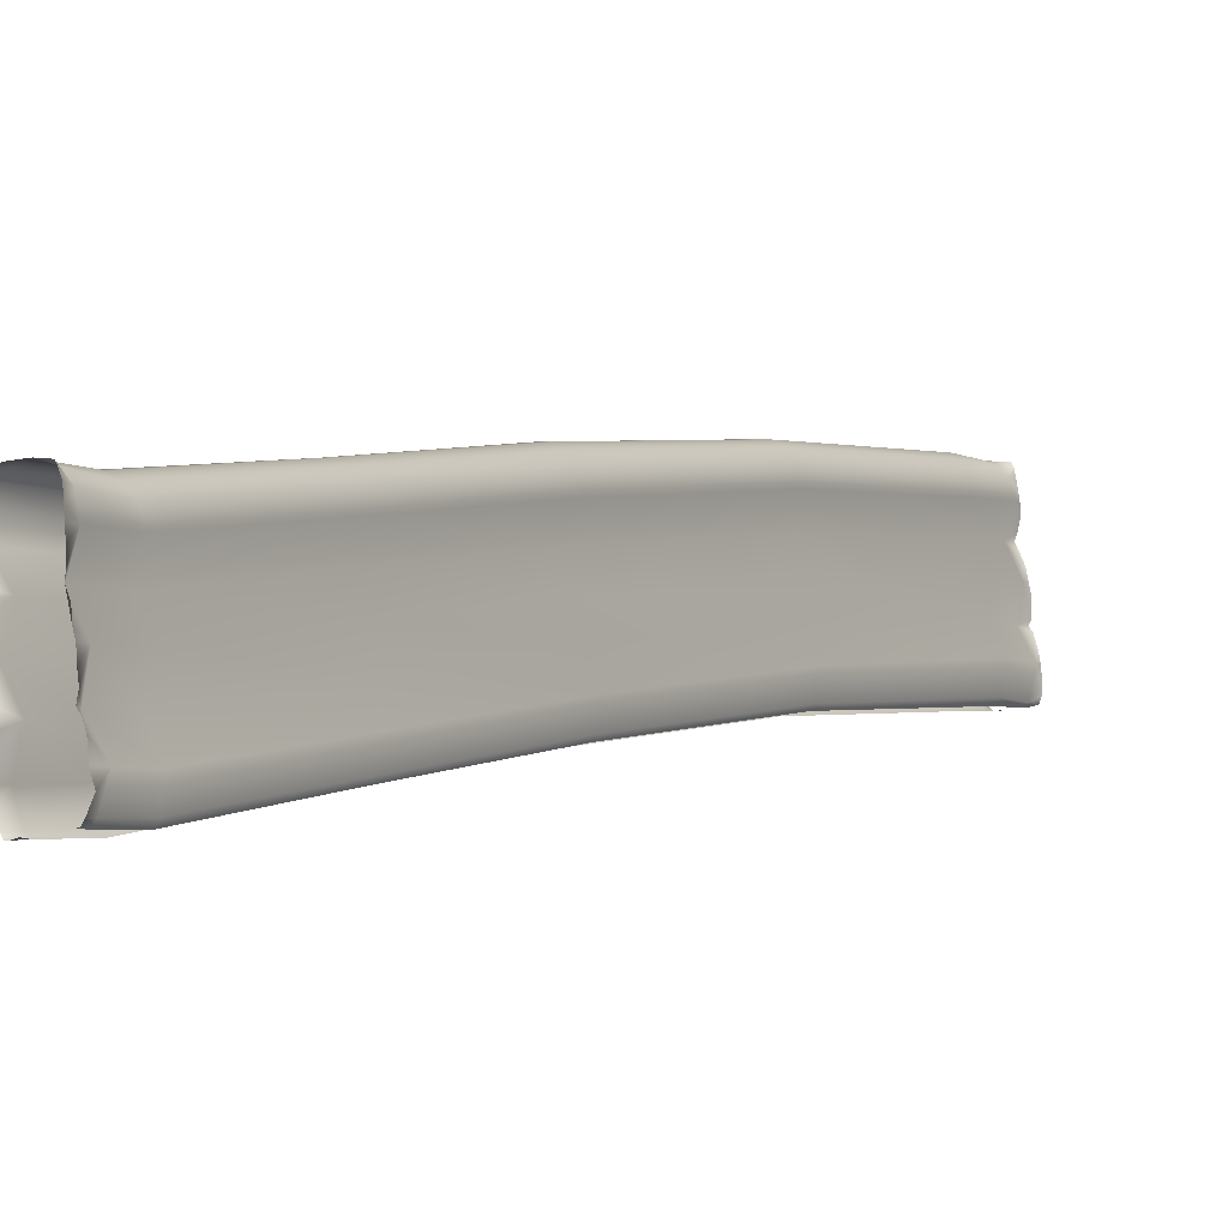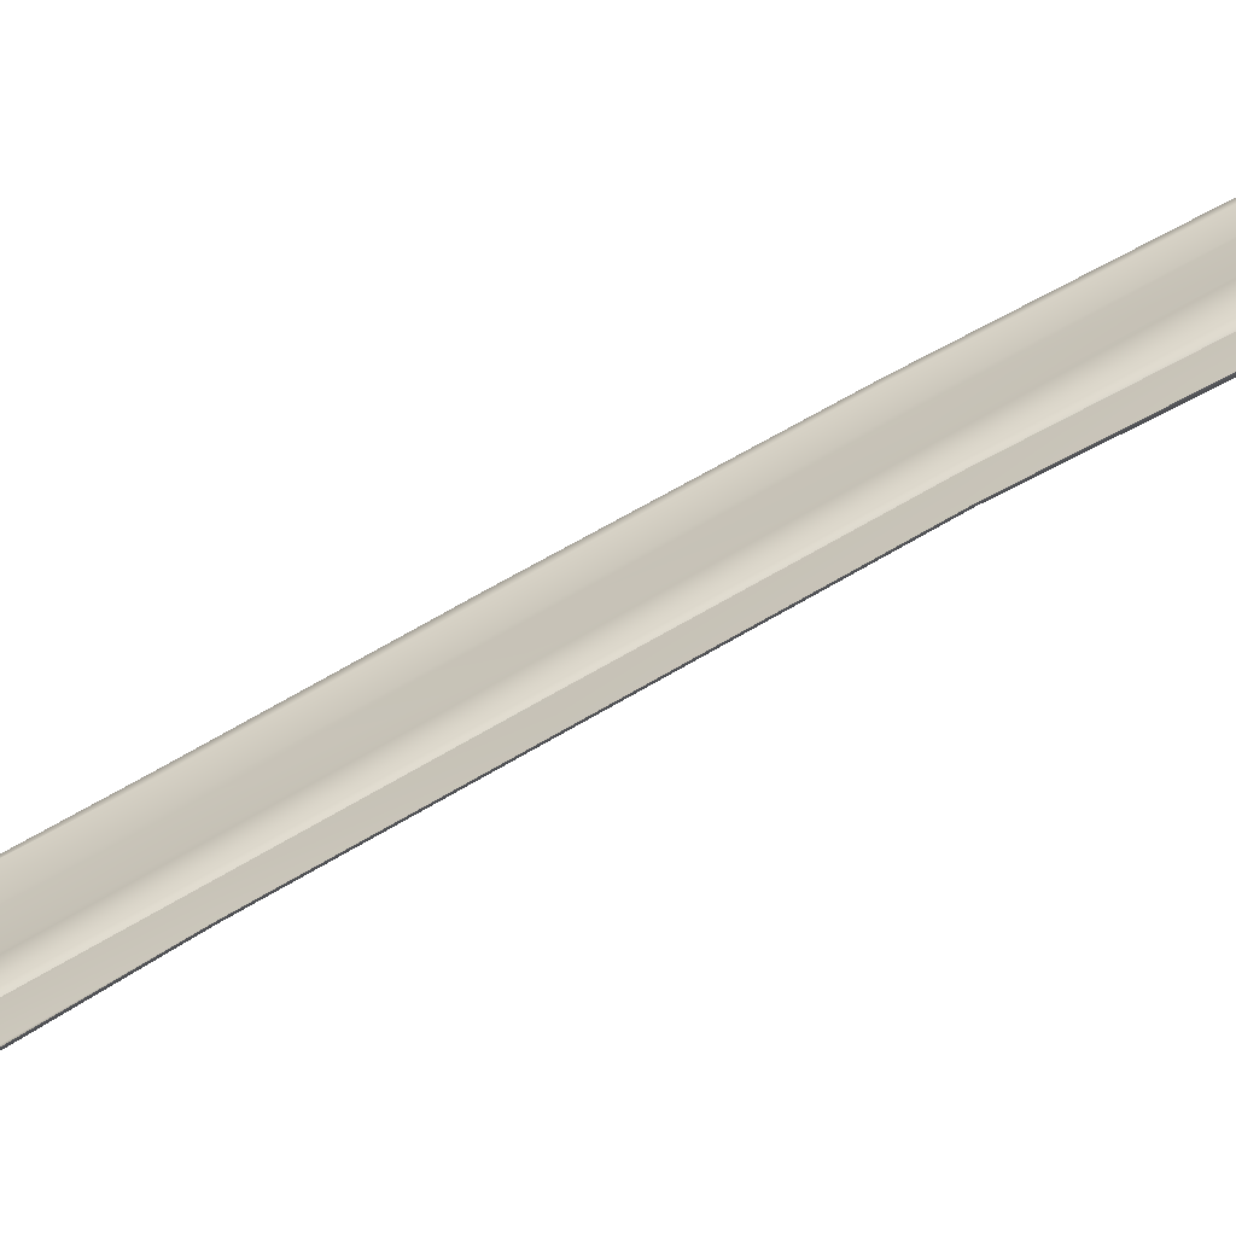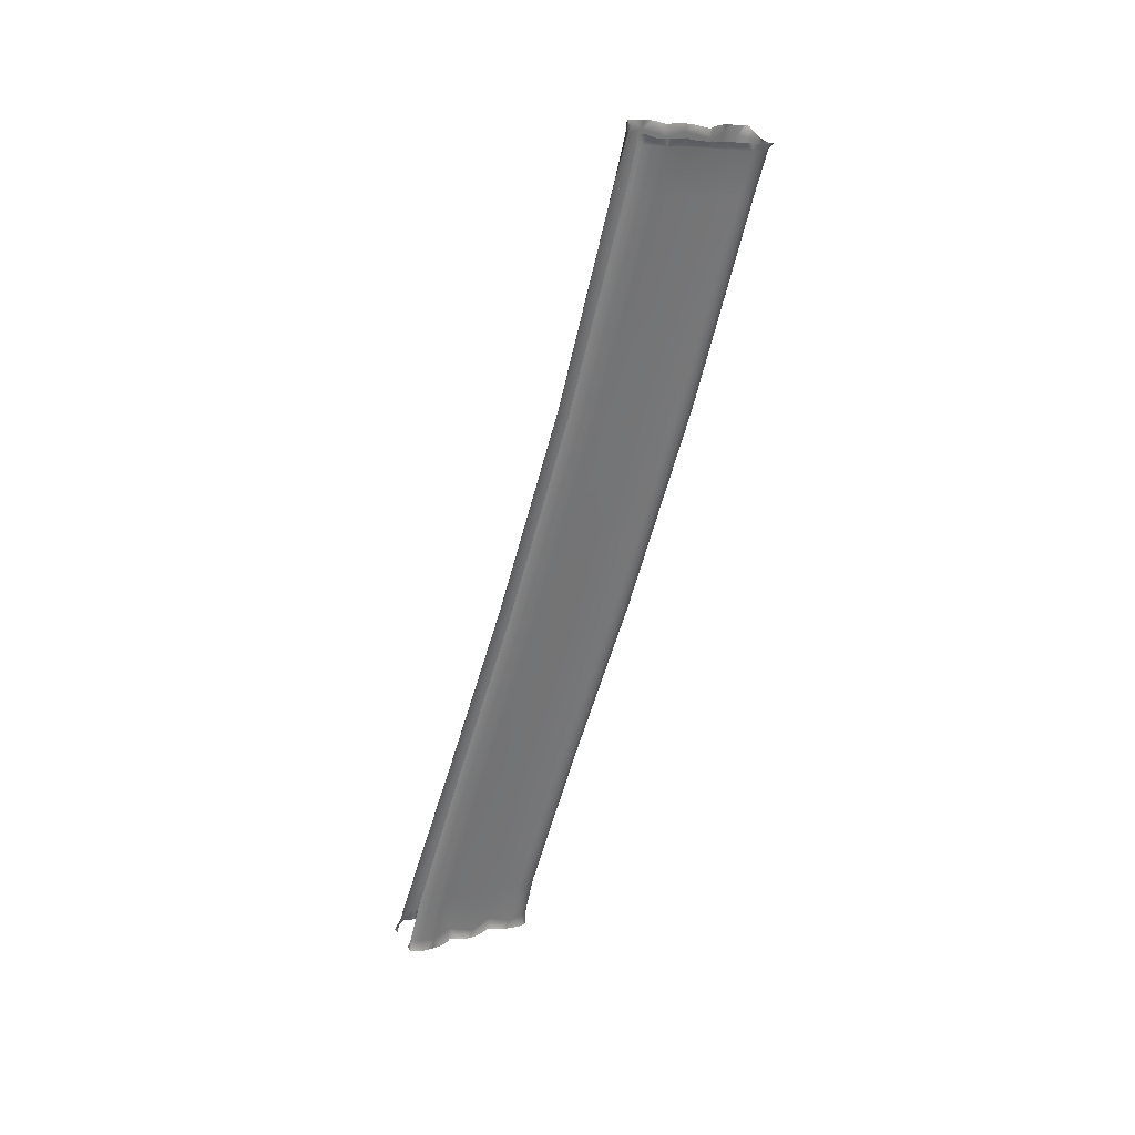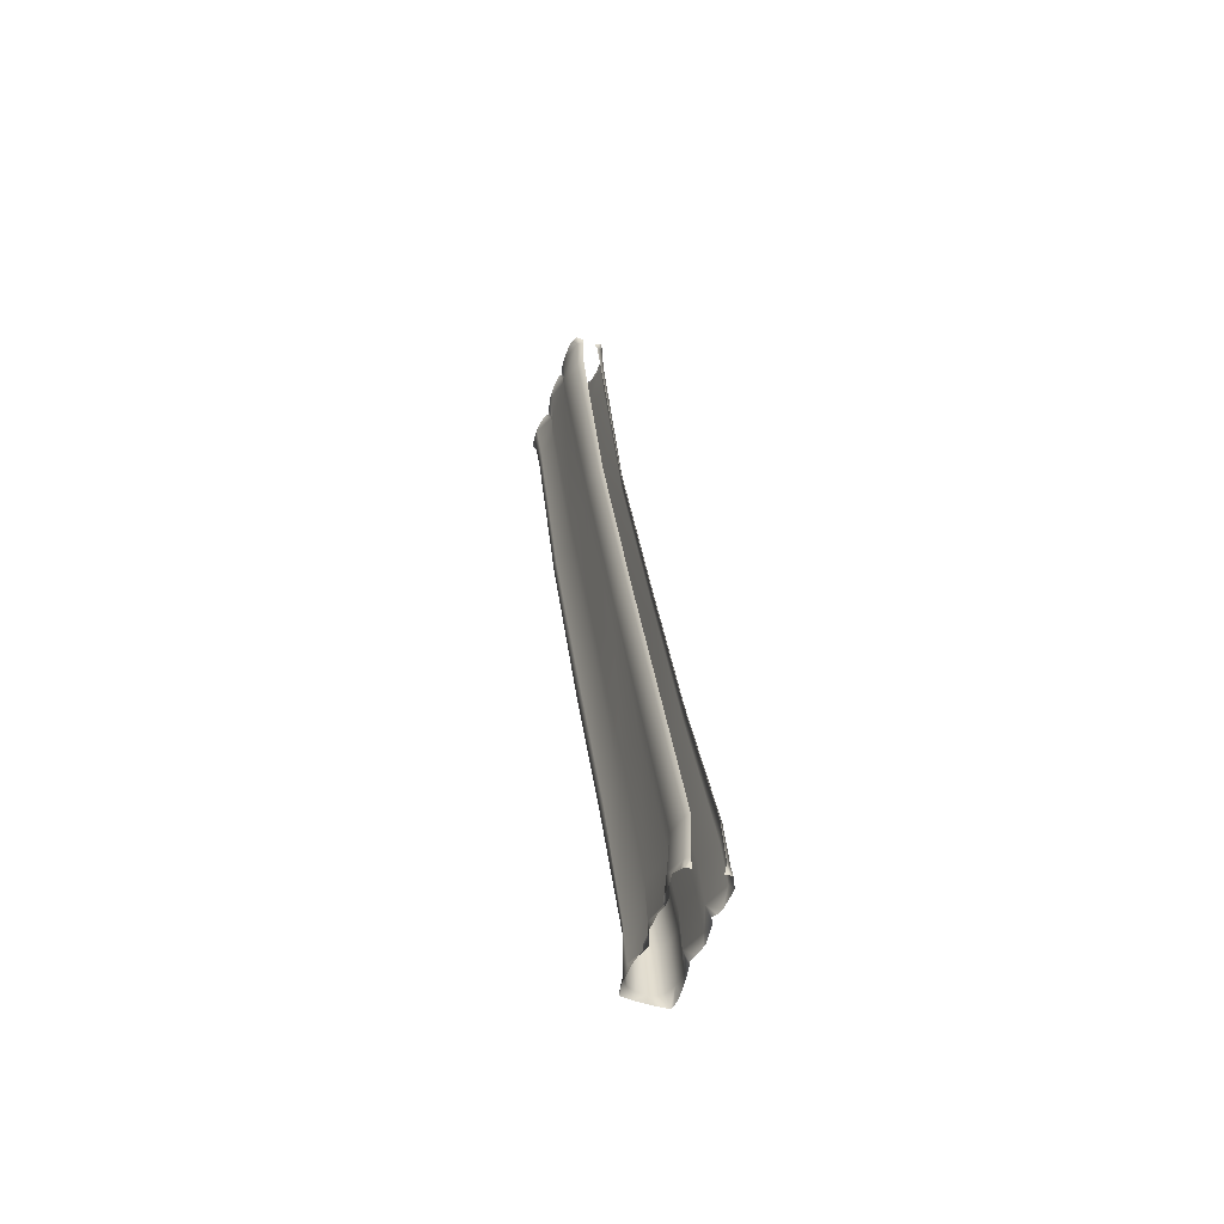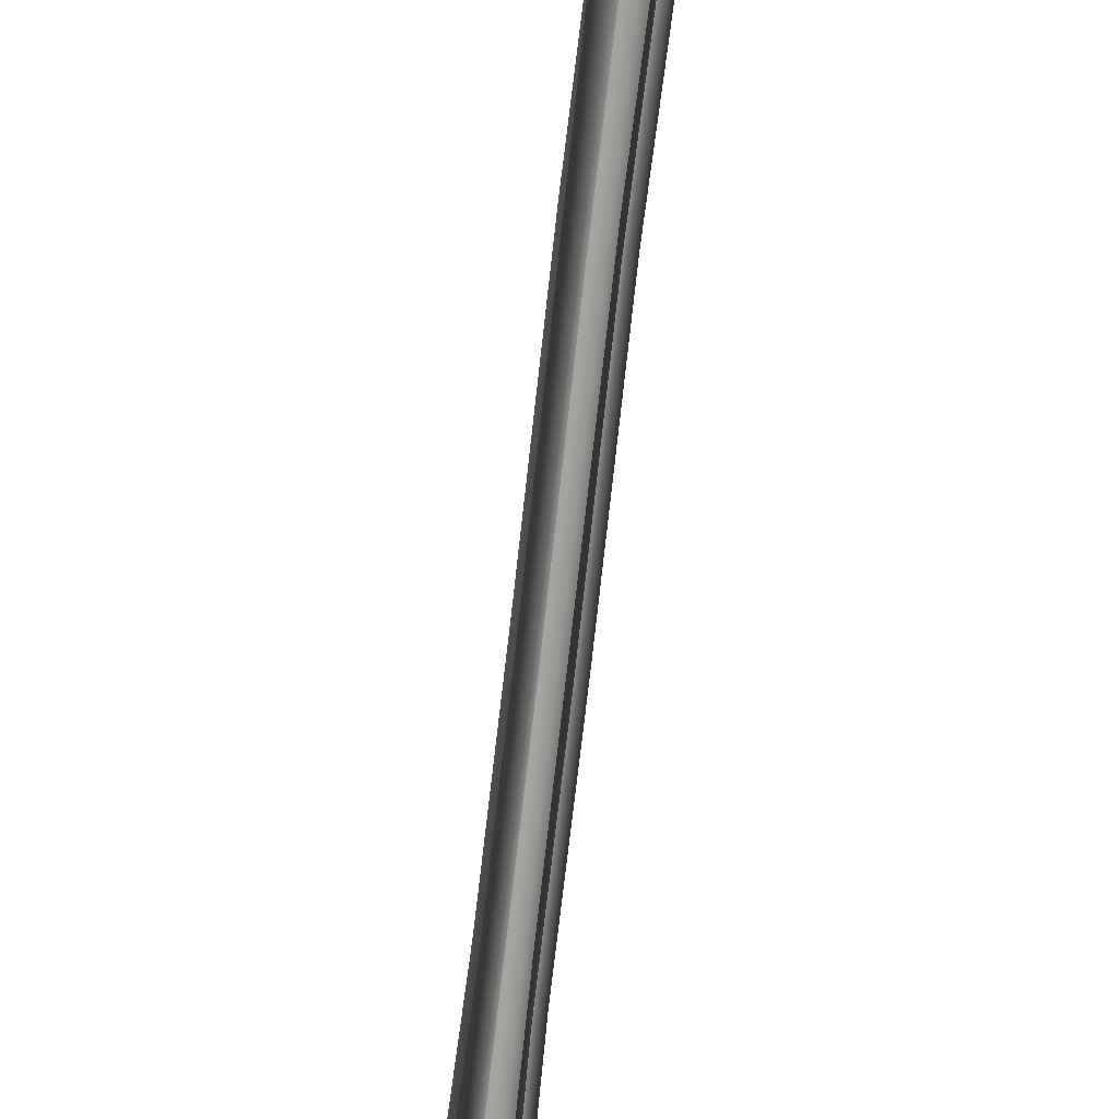
<metadata>
{"format":"obj","ext":"obj","renderer":"f3d","projection":"perspective","resolution":1024,"background":"white","views":[{"elev":-18.4,"azim":-149.0,"up":"+Y"},{"elev":-64.9,"azim":-67.6,"up":"+Y"},{"elev":36.6,"azim":59.3,"up":"+Z"},{"elev":-41.3,"azim":-19.1,"up":"+Z"},{"elev":-59.7,"azim":-7.7,"up":"+Y"}]}
</metadata>
<code>
g wall9
v -0.0389 -0.3933 -1.433
v 0.08296 -0.3983 -1.227
v 0.07254 -0.3279 -1.266
v 0.1116 -0.6412 -1.405
v 0.1142 -0.4837 -1.216
v 0.1296 -0.6174 -1.18
v -0.09034 -0.6858 -2.563
v 0.1471 -0.7901 -1.141
v 0.1632 -1.002 -1.271
v 0.1366 -0.983 -1.089
v 0.09712 -1.185 -1.047
v 0.037 -1.399 -1.007
v -0.07706 -1.568 -1.192
v -0.02641 -1.523 -0.9853
v 0.02015 -1.643 -0.9313
v 0.09065 -1.899 -0.8656
v 0.08029 -2.148 -0.9651
v 0.1017 -2.103 -0.7929
v 0.08904 -2.266 -0.7666
v -0.003547 -2.632 -0.6759
v 0.05122 -0.9347 -2.503
v -0.03111 -2.253 -8.036
v 0.1139 -1.285 -2.418
v 0.1078 -2.514 -7.974
v 0.03605 -4.063 -13.51
v 0.1913 -4.332 -13.45
v 0.1553 -2.867 -7.89
v 0.2368 -4.693 -13.36
v -0.08465 -1.832 -2.291
v -0.09591 -3.404 -7.764
v -0.01554 -5.225 -13.24
v 0.08065 -2.427 -2.132
v 0.0923 -4.005 -7.616
v 0.1771 -5.832 -13.1
v -0.1207 -2.763 -0.8563
v -0.06944 -2.708 -0.6361
v 0.004321 -2.801 -0.6066
v 0.1004 -3.337 -0.6526
v 0.05599 -3.051 -0.5285
v 0.07729 -3.294 -0.4559
v 0.05173 -3.612 -0.3901
v -0.06785 -3.898 -0.5374
v 0.003325 -3.752 -0.3205
v -0.07395 -3.856 -0.2747
v -0.1529 -3.884 -0.3221
v -0.1343 -3.023 -1.995
v -0.09897 -4.608 -7.474
v -0.003171 -6.437 -12.95
v 0.09384 -3.612 -1.846
v 0.07864 -5.204 -7.332
v 0.1716 -7.034 -12.81
v -0.2151 -3.954 -0.567
v -0.2692 -3.899 -0.3808
v -0.06888 -4.145 -1.717
v -0.1998 -4.248 -1.696
v -0.1048 -5.681 -7.225
v -0.002783 -7.5 -12.7
v -0.1821 -5.763 -7.206
v -0.07681 -7.583 -12.69
v 0.07276 -5.707 -17.99
v 0.1913 -4.332 -13.45
v 0.03605 -4.063 -13.51
v 0.2082 -5.937 -17.94
v 0.1557 -7.131 -21.99
v 0.2368 -4.693 -13.36
v 0.2625 -7.366 -21.93
v 0.1495 -7.376 -23.13
v 0.2712 -7.609 -23.05
v 0.2204 -7.432 -23.49
v 0.243 -7.477 -23.49
v 0.2574 -7.546 -23.48
v 0.2855 -7.684 -23.44
v 0.275 -7.881 -23.39
v 0.3135 -8.003 -23
v 0.2681 -8.065 -23.33
v 0.2442 -8.29 -23.26
v 0.2207 -8.5 -23.17
v 0.07848 -8.53 -22.83
v 0.1817 -8.627 -23.12
v 0.2425 -8.832 -23.09
v 0.2872 -9.086 -23.06
v 0.2846 -9.173 -22.77
v 0.3008 -9.235 -23.04
v 0.2795 -9.473 -22.97
v 0.274 -9.651 -22.86
v 0.08688 -9.767 -22.55
v 0.1832 -9.827 -22.85
v 0.2557 -9.941 -22.84
v 0.2928 -10.13 -22.85
v 0.3302 -10.37 -22.43
v 0.3071 -10.45 -22.79
v 0.321 -10.68 -22.72
v 0.1868 -10.86 -22.37
v 0.2021 -10.97 -22.71
v 0.1545 -11.04 -22.71
v 0.06813 -10.96 -22.36
v 0.0803 -11.04 -22.69
v -0.01314 -11.02 -22.69
v 0.09347 -10.66 -21.16
v 0.1869 -10.55 -21.18
v -0.04211 -9.197 -17.17
v 0.3195 -10.08 -21.29
v 0.03534 -9.111 -17.19
v -0.07681 -7.583 -12.69
v -0.002783 -7.5 -12.7
v 0.2033 -8.65 -17.3
v 0.1716 -7.034 -12.81
v 0.07758 -9.482 -21.43
v 0.01038 -8.053 -17.44
v -0.003171 -6.437 -12.95
v 0.2637 -8.872 -21.58
v 0.2105 -7.445 -17.58
v 0.1771 -5.832 -13.1
v 0.127 -8.256 -21.72
v 0.04034 -6.834 -17.73
v -0.01554 -5.225 -13.24
v 0.3246 -7.731 -21.84
v 0.2712 -6.306 -17.85
v 0.07254 -0.3279 -1.266
v -0.1831 -0.3043 -1.352
v -0.0389 -0.3933 -1.433
v -0.2151 -0.3227 -1.459
v -0.09034 -0.6858 -2.563
v -0.4112 -0.3062 -1.467
v -0.4179 -0.3104 -1.352
v -0.7022 -0.3004 -1.312
v -0.227 -0.5714 -2.592
v -0.03111 -2.253 -8.036
v -0.3945 -0.5227 -2.606
v -0.175 -2.138 -8.064
v 0.03605 -4.063 -13.51
v -0.1068 -3.951 -13.54
v -0.2858 -3.907 -13.55
v -0.3562 -2.092 -8.075
v -0.4917 -3.945 -13.54
v -0.5604 -2.133 -8.066
v -0.6044 -0.5586 -2.601
v -0.6247 -0.3227 -1.473
v -0.8142 -0.4067 -1.447
v -0.9269 -0.3188 -1.232
v -0.9598 -0.3802 -1.19
v -0.9662 -0.6296 -1.405
v -0.9706 -0.4631 -1.171
v -0.9809 -0.5977 -1.141
v -0.986 -0.767 -1.102
v -1.022 -0.9813 -1.258
v -0.9855 -0.9557 -1.045
v -0.9638 -1.159 -1.012
v -0.9013 -1.373 -0.9871
v -0.7712 -1.545 -1.187
v -0.8369 -1.501 -0.9785
v -0.878 -1.622 -0.9319
v -0.9413 -1.88 -0.8336
v -0.9419 -2.144 -0.9538
v -0.9456 -2.095 -0.7596
v -0.9509 -2.258 -0.7066
v -0.9092 -2.649 -0.6282
v -0.7622 -2.782 -0.849
v -0.844 -2.735 -0.597
v -0.8999 -2.822 -0.5638
v -0.9665 -3.342 -0.6268
v -0.9214 -3.057 -0.46
v -0.9297 -3.29 -0.3879
v -0.9091 -3.594 -0.3114
v -0.7781 -3.904 -0.5427
v -0.8715 -3.745 -0.2751
v -0.8026 -3.851 -0.2244
v -0.7187 -3.876 -0.2486
v -0.6283 -3.949 -0.5091
v -0.5899 -3.888 -0.2904
v -0.8437 -4.148 -1.723
v -0.6964 -4.252 -1.7
v -1.077 -3.61 -1.852
v -0.833 -3.015 -2.006
v -0.7266 -5.679 -7.227
v -0.6444 -5.761 -7.207
v -0.9067 -5.202 -7.341
v -0.634 -7.498 -12.71
v -0.5605 -7.582 -12.69
v -0.8051 -7.031 -12.81
v -0.6261 -6.437 -12.96
v -0.7249 -4.607 -7.481
v -0.8021 -5.83 -13.1
v -0.9119 -4.003 -7.624
v -0.6052 -5.225 -13.25
v -1.028 -2.413 -2.148
v -0.7194 -3.402 -7.766
v -0.8537 -4.69 -13.37
v -0.795 -1.822 -2.304
v -0.9375 -2.864 -7.894
v -0.8057 -4.33 -13.45
v -0.9649 -1.28 -2.434
v -0.8699 -2.512 -7.977
v -0.6551 -4.074 -13.51
v -0.9068 -0.9334 -2.516
v -0.722 -2.261 -8.036
v -0.7719 -0.6949 -2.571
v 0.07277 -7.362 -23.45
v 0.2204 -7.432 -23.49
v 0.1495 -7.376 -23.13
v 0.003315 -7.276 -23.15
v 0.1557 -7.131 -21.99
v -0.1897 -7.246 -23.15
v -0.1949 -7.322 -23.41
v -0.5389 -7.343 -23.39
v 0.01863 -7.014 -22.01
v -0.05885 -5.6 -18.02
v 0.07276 -5.707 -17.99
v -0.1538 -6.965 -22.02
v -0.4368 -7.263 -23.14
v -0.1068 -3.951 -13.54
v 0.03605 -4.063 -13.51
v -0.2223 -5.551 -18.03
v -0.2858 -3.907 -13.55
v -0.3695 -7.006 -22.02
v -0.4436 -5.584 -18.02
v -0.4917 -3.945 -13.54
v -0.6551 -4.074 -13.51
v -0.617 -5.719 -17.99
v -0.8057 -4.33 -13.45
v -0.6485 -7.36 -23.12
v -0.8201 -7.414 -23.4
v -0.8144 -7.599 -23.05
v -0.8432 -7.449 -23.39
v -0.8597 -7.515 -23.37
v -0.8915 -7.648 -23.34
v -0.8868 -7.849 -23.29
v -0.8758 -7.995 -23.01
v -0.8886 -8.042 -23.28
v -0.8954 -8.275 -23.24
v -0.836 -8.484 -23.15
v -0.5971 -8.53 -22.87
v -0.7647 -8.607 -23.08
v -0.8398 -8.814 -23.06
v -0.8237 -9.065 -22.99
v -0.8576 -9.162 -22.74
v -0.8439 -9.213 -22.96
v -0.8258 -9.458 -22.9
v -0.8249 -9.649 -22.85
v -0.6553 -9.773 -22.59
v -0.7502 -9.813 -22.8
v -0.831 -9.927 -22.8
v -0.8787 -10.11 -22.77
v -0.9043 -10.35 -22.39
v -0.8891 -10.43 -22.73
v -0.9202 -10.68 -22.64
v -0.7642 -10.87 -22.4
v -0.8684 -10.97 -22.73
v -0.8211 -11.04 -22.73
v -0.6535 -10.97 -22.4
v -0.7471 -11.04 -22.71
v -0.6536 -11.03 -22.72
v -0.5031 -10.66 -21.16
v -0.5959 -10.55 -21.18
v -0.5239 -9.196 -17.17
v -0.7251 -10.08 -21.29
v -0.6007 -9.109 -17.2
v -0.5605 -7.582 -12.69
v -0.634 -7.498 -12.71
v -0.7655 -8.647 -17.3
v -0.8051 -7.031 -12.81
v -0.5082 -9.483 -21.44
v -0.5683 -8.051 -17.44
v -0.6261 -6.437 -12.96
v -0.8152 -8.88 -21.62
v -0.7641 -7.444 -17.6
v -0.8021 -5.83 -13.1
v -0.5633 -8.257 -21.73
v -0.5896 -6.833 -17.73
v -0.6052 -5.225 -13.25
v -0.8693 -7.736 -21.89
v -0.8168 -6.305 -17.87
v -0.8537 -4.69 -13.37
v -0.7363 -7.367 -21.96
v -0.7511 -5.934 -17.94
v -0.5738 -7.154 -21.99
g wall9_0
f 3 2 1
f 2 4 1
f 5 4 2
f 5 6 4
f 1 4 7
f 4 6 8
f 9 4 8
f 10 9 8
f 10 11 9
f 9 11 12
f 13 9 12
f 14 13 12
f 14 15 13
f 15 16 13
f 16 17 13
f 18 17 16
f 18 19 17
f 17 19 20
f 4 9 21
f 4 21 7
f 7 21 22
f 9 13 23
f 9 23 21
f 21 24 22
f 21 23 24
f 22 24 25
f 24 26 25
f 24 27 26
f 23 27 24
f 27 28 26
f 13 29 23
f 23 29 27
f 13 17 29
f 27 30 28
f 29 30 27
f 30 31 28
f 17 32 29
f 29 32 30
f 30 33 31
f 32 33 30
f 33 34 31
f 17 35 32
f 35 17 20
f 36 35 20
f 36 37 35
f 35 37 38
f 37 39 38
f 40 38 39
f 40 41 38
f 38 41 42
f 41 43 42
f 44 42 43
f 42 44 45
f 35 46 32
f 32 46 33
f 35 38 46
f 46 47 33
f 33 47 34
f 47 48 34
f 38 49 46
f 46 49 47
f 38 42 49
f 47 50 48
f 49 50 47
f 50 51 48
f 52 42 45
f 45 53 52
f 42 54 49
f 54 42 52
f 49 54 50
f 55 54 52
f 50 56 51
f 54 56 50
f 56 54 55
f 56 57 51
f 58 56 55
f 57 56 58
f 59 57 58
f 62 61 60
f 61 63 60
f 60 63 64
f 61 65 63
f 63 66 64
f 64 66 67
f 66 68 67
f 67 68 69
f 68 70 69
f 71 70 68
f 71 68 72
f 72 68 73
f 68 74 73
f 73 74 75
f 75 74 76
f 76 74 77
f 74 78 77
f 77 78 79
f 79 78 80
f 80 78 81
f 78 82 81
f 81 82 83
f 83 82 84
f 84 82 85
f 82 86 85
f 85 86 87
f 87 86 88
f 88 86 89
f 86 90 89
f 89 90 91
f 91 90 92
f 90 93 92
f 92 93 94
f 94 93 95
f 95 93 96
f 97 95 96
f 97 96 98
f 96 93 99
f 93 100 99
f 100 93 90
f 99 100 101
f 102 90 86
f 102 100 90
f 100 103 101
f 103 100 102
f 101 103 104
f 103 105 104
f 105 103 106
f 106 103 102
f 107 105 106
f 108 102 86
f 106 102 108
f 108 86 82
f 107 106 109
f 109 106 108
f 110 107 109
f 111 108 82
f 109 108 111
f 111 82 78
f 110 109 112
f 112 109 111
f 113 110 112
f 114 111 78
f 112 111 114
f 114 78 74
f 113 112 115
f 115 112 114
f 116 113 115
f 117 114 74
f 115 114 117
f 117 74 68
f 66 117 68
f 116 115 118
f 118 115 117
f 118 117 66
f 65 116 118
f 63 118 66
f 65 118 63
f 121 120 119
f 121 122 120
f 122 121 123
f 122 124 120
f 124 125 120
f 124 126 125
f 127 122 123
f 127 123 128
f 129 124 122
f 127 129 122
f 130 127 128
f 130 128 131
f 132 130 131
f 132 133 130
f 130 134 127
f 133 134 130
f 134 129 127
f 134 133 135
f 129 134 136
f 136 134 135
f 124 129 137
f 137 129 136
f 124 138 126
f 138 124 137
f 138 139 126
f 138 137 139
f 139 140 126
f 141 140 139
f 142 141 139
f 142 143 141
f 144 143 142
f 144 142 145
f 142 146 145
f 146 147 145
f 148 147 146
f 148 146 149
f 146 150 149
f 150 151 149
f 152 151 150
f 153 152 150
f 154 153 150
f 154 155 153
f 156 155 154
f 156 154 157
f 154 158 157
f 158 159 157
f 160 159 158
f 160 158 161
f 162 160 161
f 161 163 162
f 164 163 161
f 164 161 165
f 166 164 165
f 165 167 166
f 167 165 168
f 165 169 168
f 170 168 169
f 165 171 169
f 171 172 169
f 165 161 173
f 171 165 173
f 161 158 174
f 173 161 174
f 171 175 172
f 175 176 172
f 171 173 177
f 175 171 177
f 175 178 176
f 178 179 176
f 178 175 180
f 175 177 180
f 180 177 181
f 177 173 182
f 177 182 181
f 173 174 182
f 181 182 183
f 182 184 183
f 182 174 184
f 183 184 185
f 174 186 184
f 174 158 186
f 158 154 186
f 184 187 185
f 184 186 187
f 185 187 188
f 186 154 189
f 186 189 187
f 154 150 189
f 187 190 188
f 187 189 190
f 188 190 191
f 189 150 192
f 189 192 190
f 150 146 192
f 190 193 191
f 190 192 193
f 191 193 194
f 192 146 195
f 192 195 193
f 146 142 195
f 193 196 194
f 193 195 196
f 135 194 196
f 136 135 196
f 195 142 197
f 195 197 196
f 136 196 197
f 142 139 197
f 137 136 197
f 137 197 139
f 200 199 198
f 201 200 198
f 202 200 201
f 203 201 198
f 203 198 204
f 203 204 205
f 206 202 201
f 206 201 203
f 206 207 202
f 207 208 202
f 209 206 203
f 206 209 207
f 210 203 205
f 209 203 210
f 207 211 208
f 211 212 208
f 207 213 211
f 209 213 207
f 213 214 211
f 213 209 215
f 215 209 210
f 214 213 216
f 216 213 215
f 217 214 216
f 217 216 218
f 216 219 218
f 216 215 219
f 220 218 219
f 210 205 221
f 205 222 221
f 223 221 222
f 224 223 222
f 224 225 223
f 223 225 226
f 223 226 227
f 228 223 227
f 228 227 229
f 228 229 230
f 228 230 231
f 232 228 231
f 232 231 233
f 232 233 234
f 232 234 235
f 236 232 235
f 236 235 237
f 236 237 238
f 236 238 239
f 240 236 239
f 240 239 241
f 240 241 242
f 240 242 243
f 244 240 243
f 244 243 245
f 244 245 246
f 247 244 246
f 247 246 248
f 247 248 249
f 247 249 250
f 249 251 250
f 250 251 252
f 247 250 253
f 254 247 253
f 247 254 244
f 254 253 255
f 244 256 240
f 254 256 244
f 257 254 255
f 254 257 256
f 257 255 258
f 259 257 258
f 257 259 260
f 257 260 256
f 259 261 260
f 256 262 240
f 256 260 262
f 240 262 236
f 260 261 263
f 260 263 262
f 261 264 263
f 262 265 236
f 262 263 265
f 236 265 232
f 263 264 266
f 263 266 265
f 264 267 266
f 265 268 232
f 265 266 268
f 232 268 228
f 266 267 269
f 266 269 268
f 267 270 269
f 268 271 228
f 268 269 271
f 228 271 223
f 269 270 272
f 269 272 271
f 270 273 272
f 271 274 223
f 271 272 274
f 223 274 221
f 272 273 275
f 272 275 274
f 273 220 275
f 275 220 219
f 274 276 221
f 274 275 276
f 275 219 276
f 210 221 276
f 215 276 219
f 215 210 276

</code>
